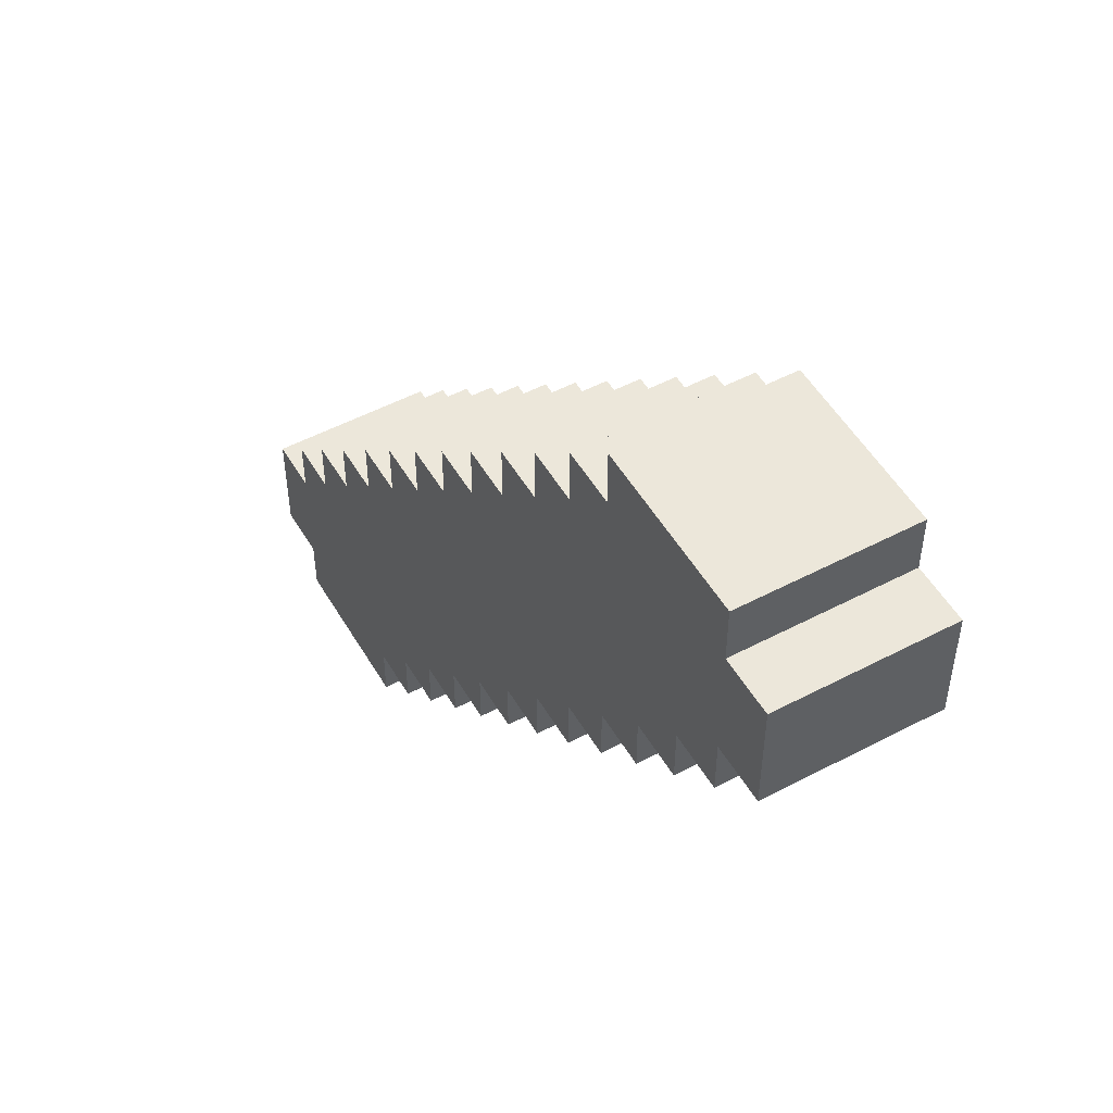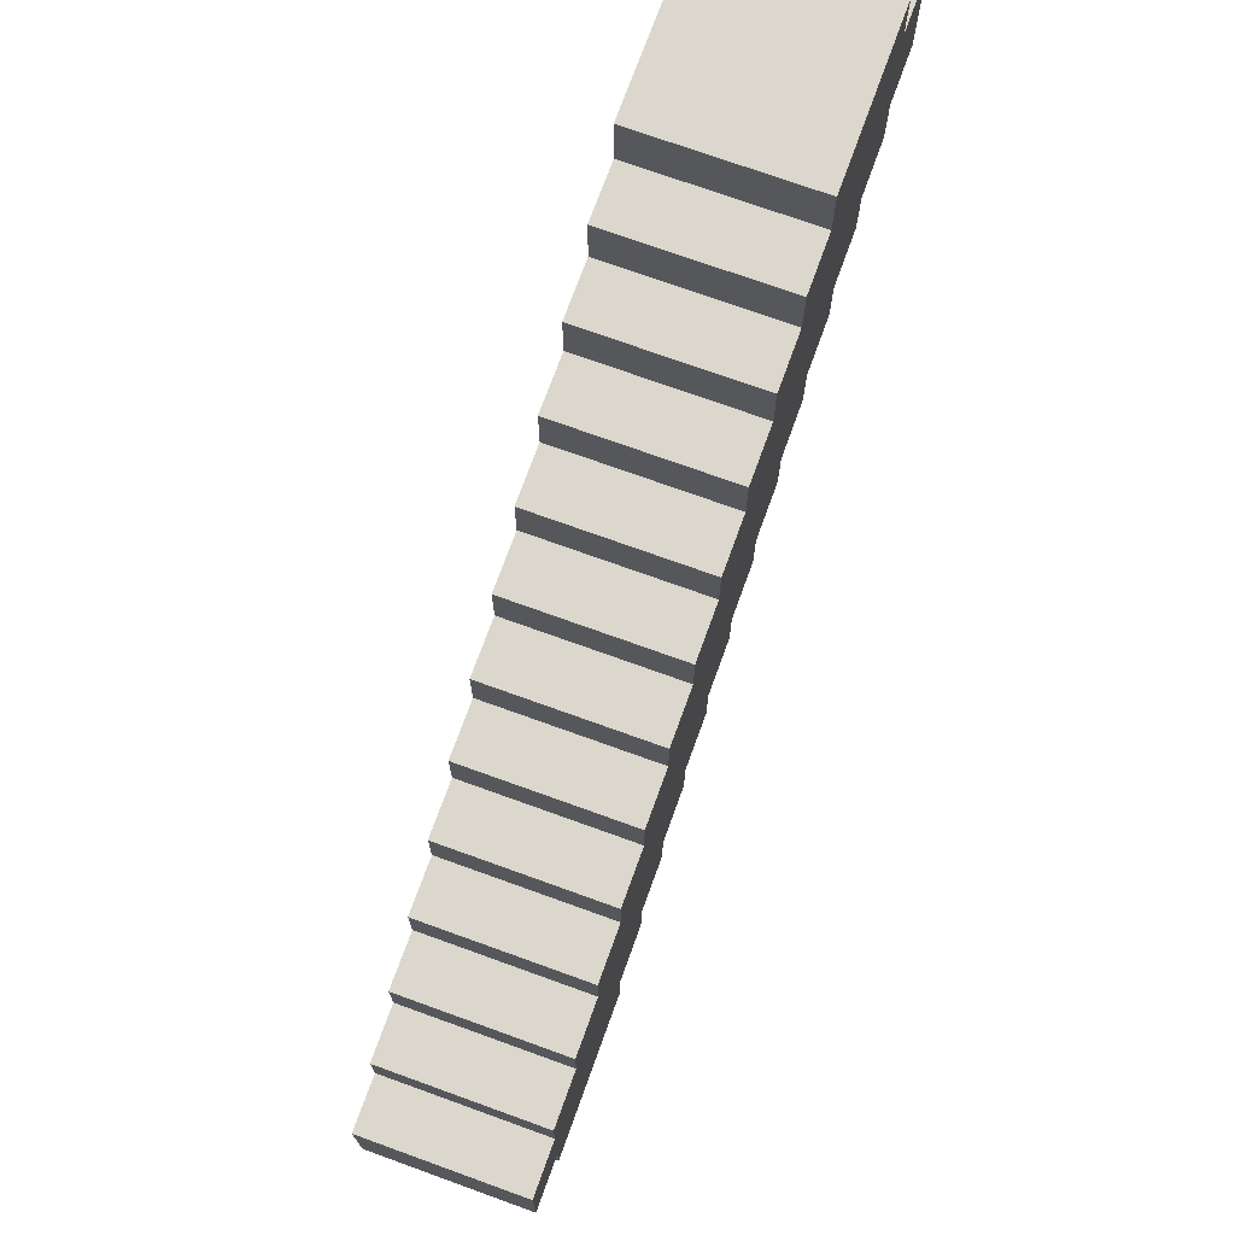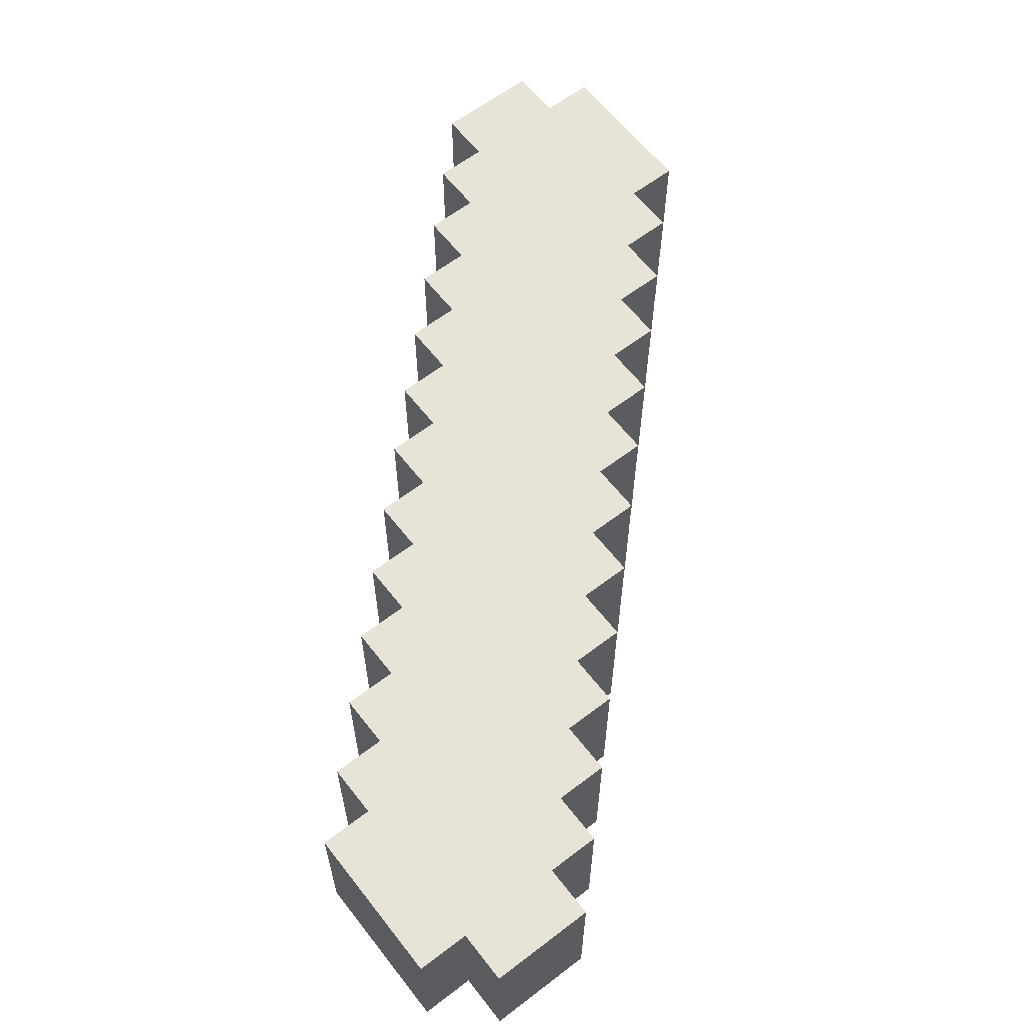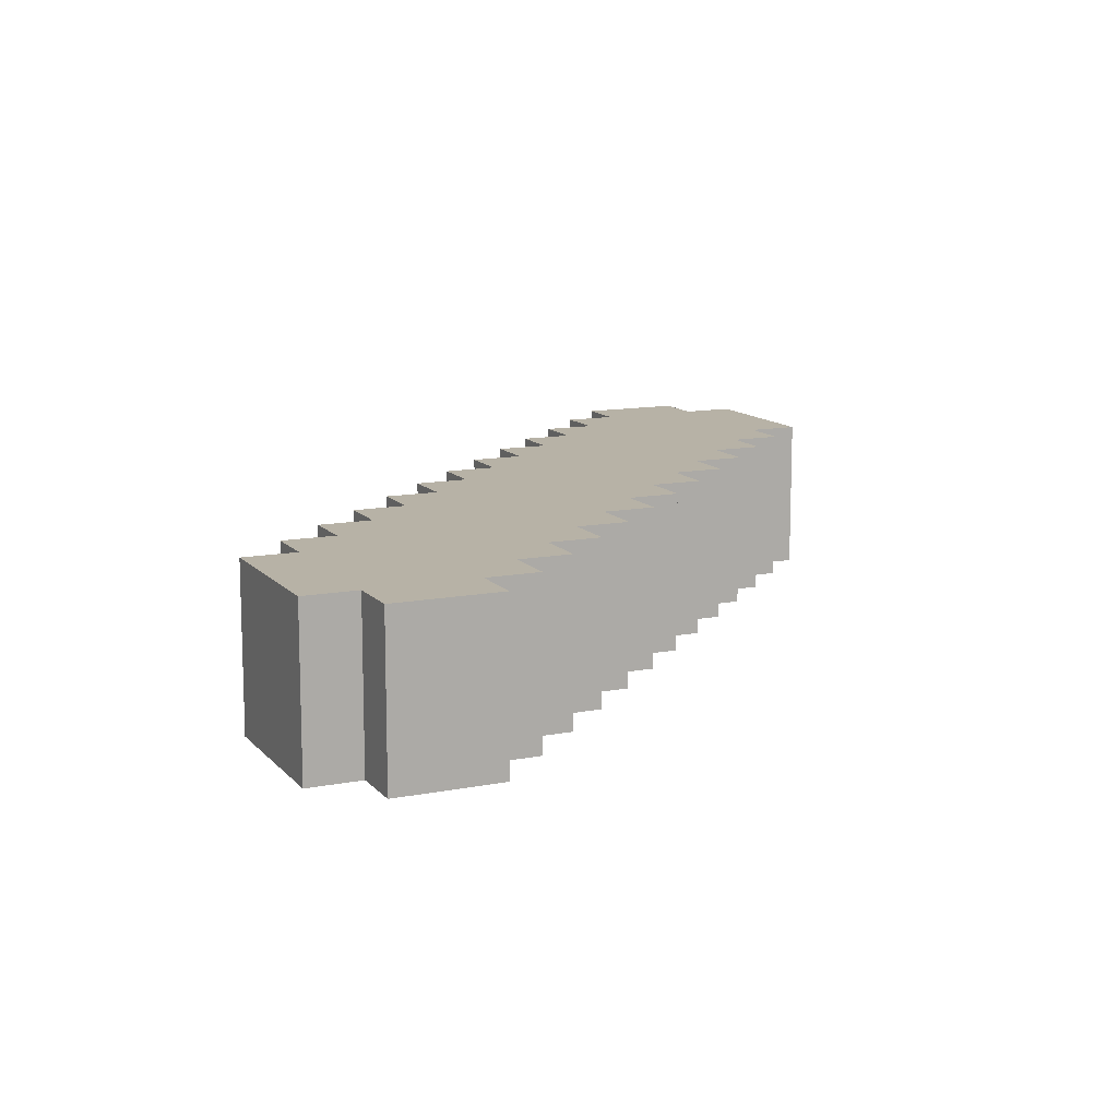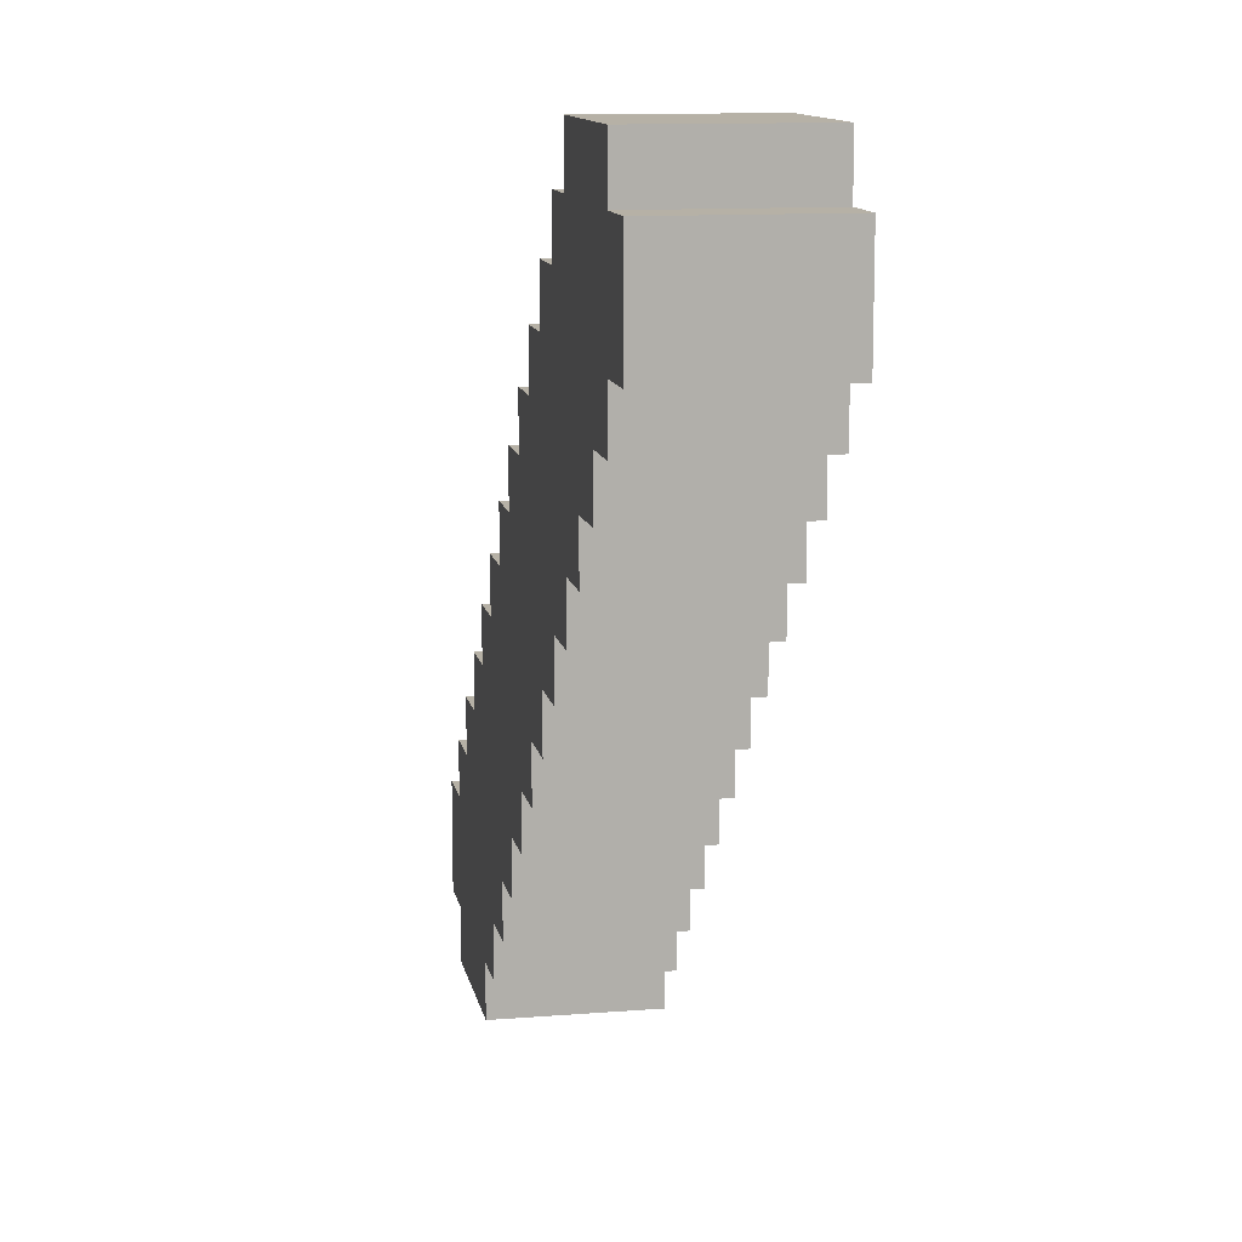
<metadata>
{"format":"obj","ext":"obj","renderer":"f3d","projection":"perspective","resolution":1024,"background":"white","views":[{"elev":51.6,"azim":60.3,"up":"+Z"},{"elev":72.9,"azim":-70.1,"up":"+Z"},{"elev":61.8,"azim":-127.8,"up":"+Y"},{"elev":12.3,"azim":65.3,"up":"+Y"},{"elev":12.1,"azim":79.2,"up":"+Z"}]}
</metadata>
<code>
o
v -14.9 0.1 -43.7
v -14.6 0.1 -43.7
v -15 0.1 -43.8
v -14.9 0.1 -43.8
v -14.6 0.1 -43.8
v -14.5 0.1 -43.8
v -15.1 0.1 -43.9
v -15 0.1 -43.9
v -15.2 0.1 -44
v -15.1 0.1 -44
v -14.6 0.1 -44
v -14.5 0.1 -44
v -15.3 0.1 -44.1
v -15.2 0.1 -44.1
v -14.7 0.1 -44.1
v -14.6 0.1 -44.1
v -15.4 0.1 -44.2
v -15.3 0.1 -44.2
v -14.8 0.1 -44.2
v -14.7 0.1 -44.2
v -15.5 0.1 -44.3
v -15.4 0.1 -44.3
v -14.9 0.1 -44.3
v -14.8 0.1 -44.3
v -15.6 0.1 -44.4
v -15.5 0.1 -44.4
v -15.3 0.1 -44.4
v -15 0.1 -44.4
v -14.9 0.1 -44.4
v -15.7 0.1 -44.5
v -15.6 0.1 -44.5
v -15.3 0.1 -44.5
v -15.1 0.1 -44.5
v -15 0.1 -44.5
v -15.8 0.1 -44.6
v -15.7 0.1 -44.6
v -15.2 0.1 -44.6
v -15.1 0.1 -44.6
v -15.9 0.1 -44.7
v -15.8 0.1 -44.7
v -15.3 0.1 -44.7
v -15.2 0.1 -44.7
v -16 0.1 -44.8
v -15.9 0.1 -44.8
v -15.4 0.1 -44.8
v -15.3 0.1 -44.8
v -16.1 0.1 -44.9
v -16 0.1 -44.9
v -15.5 0.1 -44.9
v -15.4 0.1 -44.9
v -15.6 0.1 -45
v -15.5 0.1 -45
v -16.1 0.1 -45.1
v -16 0.1 -45.1
v -15.7 0.1 -45.1
v -15.6 0.1 -45.1
v -16 0.1 -45.2
v -15.7 0.1 -45.2
v -14.9 0.4 -43.7
v -14.6 0.4 -43.7
v -15 0.4 -43.8
v -14.9 0.4 -43.8
v -14.6 0.4 -43.8
v -14.5 0.4 -43.8
v -15.1 0.4 -43.9
v -15 0.4 -43.9
v -15.2 0.4 -44
v -15.1 0.4 -44
v -14.6 0.4 -44
v -14.5 0.4 -44
v -15.3 0.4 -44.1
v -15.2 0.4 -44.1
v -14.7 0.4 -44.1
v -14.6 0.4 -44.1
v -15.4 0.4 -44.2
v -15.3 0.4 -44.2
v -14.8 0.4 -44.2
v -14.7 0.4 -44.2
v -15.5 0.4 -44.3
v -15.4 0.4 -44.3
v -14.9 0.4 -44.3
v -14.8 0.4 -44.3
v -15.6 0.4 -44.4
v -15.5 0.4 -44.4
v -15 0.4 -44.4
v -14.9 0.4 -44.4
v -15.7 0.4 -44.5
v -15.6 0.4 -44.5
v -15.1 0.4 -44.5
v -15 0.4 -44.5
v -15.8 0.4 -44.6
v -15.7 0.4 -44.6
v -15.2 0.4 -44.6
v -15.1 0.4 -44.6
v -15.9 0.4 -44.7
v -15.8 0.4 -44.7
v -15.3 0.4 -44.7
v -15.2 0.4 -44.7
v -16 0.4 -44.8
v -15.9 0.4 -44.8
v -15.4 0.4 -44.8
v -15.3 0.4 -44.8
v -16.1 0.4 -44.9
v -16 0.4 -44.9
v -15.5 0.4 -44.9
v -15.4 0.4 -44.9
v -15.6 0.4 -45
v -15.5 0.4 -45
v -16.1 0.4 -45.1
v -16 0.4 -45.1
v -15.7 0.4 -45.1
v -15.6 0.4 -45.1
v -16 0.4 -45.2
v -15.7 0.4 -45.2
v -16.1 0.1 -44.9
v -16.1 0.1 -45.1
v -16.1 0.4 -44.9
v -16.1 0.4 -45.1
v -16 0.1 -44.8
v -16 0.1 -44.9
v -16 0.1 -45.1
v -16 0.1 -45.2
v -16 0.4 -44.8
v -16 0.4 -44.9
v -16 0.4 -45.1
v -16 0.4 -45.2
v -15.9 0.1 -44.7
v -15.9 0.1 -44.8
v -15.9 0.4 -44.7
v -15.9 0.4 -44.8
v -15.8 0.1 -44.6
v -15.8 0.1 -44.7
v -15.8 0.4 -44.6
v -15.8 0.4 -44.7
v -15.7 0.1 -44.5
v -15.7 0.1 -44.6
v -15.7 0.4 -44.5
v -15.7 0.4 -44.6
v -15.6 0.1 -44.4
v -15.6 0.1 -44.5
v -15.6 0.4 -44.4
v -15.6 0.4 -44.5
v -15.5 0.1 -44.3
v -15.5 0.1 -44.4
v -15.5 0.4 -44.3
v -15.5 0.4 -44.4
v -15.4 0.1 -44.2
v -15.4 0.1 -44.3
v -15.4 0.4 -44.2
v -15.4 0.4 -44.3
v -15.3 0.1 -44.1
v -15.3 0.1 -44.2
v -15.3 0.4 -44.1
v -15.3 0.4 -44.2
v -15.2 0.1 -44
v -15.2 0.1 -44.1
v -15.2 0.4 -44
v -15.2 0.4 -44.1
v -15.1 0.1 -43.9
v -15.1 0.1 -44
v -15.1 0.4 -43.9
v -15.1 0.4 -44
v -15 0.1 -43.8
v -15 0.1 -43.9
v -15 0.4 -43.8
v -15 0.4 -43.9
v -14.9 0.1 -43.7
v -14.9 0.1 -43.8
v -14.9 0.4 -43.7
v -14.9 0.4 -43.8
v -15.7 0.1 -45.1
v -15.7 0.1 -45.2
v -15.7 0.4 -45.1
v -15.7 0.4 -45.2
v -15.6 0.1 -45
v -15.6 0.1 -45.1
v -15.6 0.4 -45
v -15.6 0.4 -45.1
v -15.5 0.1 -44.9
v -15.5 0.1 -45
v -15.5 0.4 -44.9
v -15.5 0.4 -45
v -15.4 0.1 -44.8
v -15.4 0.1 -44.9
v -15.4 0.4 -44.8
v -15.4 0.4 -44.9
v -15.3 0.1 -44.7
v -15.3 0.1 -44.8
v -15.3 0.4 -44.7
v -15.3 0.4 -44.8
v -15.2 0.1 -44.6
v -15.2 0.1 -44.7
v -15.2 0.4 -44.6
v -15.2 0.4 -44.7
v -15.1 0.1 -44.5
v -15.1 0.1 -44.6
v -15.1 0.3 -44.5
v -15.1 0.4 -44.5
v -15.1 0.4 -44.6
v -15 0.1 -44.4
v -15 0.1 -44.5
v -15 0.3 -44.4
v -15 0.3 -44.5
v -15 0.4 -44.4
v -15 0.4 -44.5
v -14.9 0.1 -44.3
v -14.9 0.1 -44.4
v -14.9 0.4 -44.3
v -14.9 0.4 -44.4
v -14.8 0.1 -44.2
v -14.8 0.1 -44.3
v -14.8 0.4 -44.2
v -14.8 0.4 -44.3
v -14.7 0.1 -44.1
v -14.7 0.1 -44.2
v -14.7 0.4 -44.1
v -14.7 0.4 -44.2
v -14.6 0.1 -43.7
v -14.6 0.1 -43.8
v -14.6 0.1 -44
v -14.6 0.1 -44.1
v -14.6 0.4 -43.7
v -14.6 0.4 -43.8
v -14.6 0.4 -44
v -14.6 0.4 -44.1
v -14.5 0.1 -43.8
v -14.5 0.1 -44
v -14.5 0.4 -43.8
v -14.5 0.4 -44
v -14.9 0.1 -43.7
v -14.9 0.4 -43.7
v -14.6 0.1 -43.7
v -14.6 0.4 -43.7
v -15 0.1 -43.8
v -15 0.4 -43.8
v -14.9 0.1 -43.8
v -14.9 0.4 -43.8
v -14.6 0.1 -43.8
v -14.6 0.4 -43.8
v -14.5 0.1 -43.8
v -14.5 0.4 -43.8
v -15.1 0.1 -43.9
v -15.1 0.4 -43.9
v -15 0.1 -43.9
v -15 0.4 -43.9
v -15.2 0.1 -44
v -15.2 0.4 -44
v -15.1 0.1 -44
v -15.1 0.4 -44
v -15.3 0.1 -44.1
v -15.3 0.4 -44.1
v -15.2 0.1 -44.1
v -15.2 0.4 -44.1
v -15.4 0.1 -44.2
v -15.4 0.4 -44.2
v -15.3 0.1 -44.2
v -15.3 0.4 -44.2
v -15.5 0.1 -44.3
v -15.5 0.4 -44.3
v -15.4 0.1 -44.3
v -15.4 0.4 -44.3
v -15.6 0.1 -44.4
v -15.6 0.4 -44.4
v -15.5 0.1 -44.4
v -15.5 0.4 -44.4
v -15.7 0.1 -44.5
v -15.7 0.4 -44.5
v -15.6 0.1 -44.5
v -15.6 0.4 -44.5
v -15.8 0.1 -44.6
v -15.8 0.4 -44.6
v -15.7 0.1 -44.6
v -15.7 0.4 -44.6
v -15.9 0.1 -44.7
v -15.9 0.4 -44.7
v -15.8 0.1 -44.7
v -15.8 0.4 -44.7
v -16 0.1 -44.8
v -16 0.4 -44.8
v -15.9 0.1 -44.8
v -15.9 0.4 -44.8
v -16.1 0.1 -44.9
v -16.1 0.4 -44.9
v -16 0.1 -44.9
v -16 0.4 -44.9
v -14.6 0.1 -44
v -14.6 0.4 -44
v -14.5 0.1 -44
v -14.5 0.4 -44
v -14.7 0.1 -44.1
v -14.7 0.4 -44.1
v -14.6 0.1 -44.1
v -14.6 0.4 -44.1
v -14.8 0.1 -44.2
v -14.8 0.4 -44.2
v -14.7 0.1 -44.2
v -14.7 0.4 -44.2
v -14.9 0.1 -44.3
v -14.9 0.4 -44.3
v -14.8 0.1 -44.3
v -14.8 0.4 -44.3
v -15 0.1 -44.4
v -15 0.3 -44.4
v -15 0.4 -44.4
v -14.9 0.1 -44.4
v -14.9 0.4 -44.4
v -15.1 0.1 -44.5
v -15.1 0.3 -44.5
v -15.1 0.4 -44.5
v -15 0.1 -44.5
v -15 0.3 -44.5
v -15 0.4 -44.5
v -15.2 0.1 -44.6
v -15.2 0.4 -44.6
v -15.1 0.1 -44.6
v -15.1 0.4 -44.6
v -15.3 0.1 -44.7
v -15.3 0.4 -44.7
v -15.2 0.1 -44.7
v -15.2 0.4 -44.7
v -15.4 0.1 -44.8
v -15.4 0.4 -44.8
v -15.3 0.1 -44.8
v -15.3 0.4 -44.8
v -15.5 0.1 -44.9
v -15.5 0.4 -44.9
v -15.4 0.1 -44.9
v -15.4 0.4 -44.9
v -15.6 0.1 -45
v -15.6 0.4 -45
v -15.5 0.1 -45
v -15.5 0.4 -45
v -16.1 0.1 -45.1
v -16.1 0.4 -45.1
v -16 0.1 -45.1
v -16 0.4 -45.1
v -15.7 0.1 -45.1
v -15.7 0.4 -45.1
v -15.6 0.1 -45.1
v -15.6 0.4 -45.1
v -16 0.1 -45.2
v -16 0.4 -45.2
v -15.7 0.1 -45.2
v -15.7 0.4 -45.2
f 4 2 1
f 5 2 4
f 8 4 3
f 8 6 5
f 8 5 4
f 10 8 7
f 11 6 8
f 11 8 10
f 12 6 11
f 14 10 9
f 14 11 10
f 15 11 14
f 16 11 15
f 18 14 13
f 18 15 14
f 19 15 18
f 20 15 19
f 22 18 17
f 22 19 18
f 23 19 22
f 24 19 23
f 26 22 21
f 26 23 22
f 27 23 26
f 28 23 27
f 29 23 28
f 31 26 25
f 31 27 26
f 32 28 27
f 32 27 31
f 33 28 32
f 34 28 33
f 36 31 30
f 36 32 31
f 36 33 32
f 37 33 36
f 38 33 37
f 40 36 35
f 40 37 36
f 41 37 40
f 42 37 41
f 44 40 39
f 44 41 40
f 45 41 44
f 46 41 45
f 48 44 43
f 48 45 44
f 49 45 48
f 50 45 49
f 51 48 47
f 51 49 48
f 52 49 51
f 53 51 47
f 54 51 53
f 55 51 54
f 56 51 55
f 57 55 54
f 58 55 57
f 59 60 62
f 62 60 63
f 61 62 66
f 63 64 66
f 62 63 66
f 65 66 68
f 66 64 69
f 68 66 69
f 69 64 70
f 67 68 72
f 68 69 72
f 72 69 73
f 73 69 74
f 71 72 76
f 72 73 76
f 76 73 77
f 77 73 78
f 75 76 80
f 76 77 80
f 80 77 81
f 81 77 82
f 79 80 84
f 80 81 84
f 84 81 85
f 85 81 86
f 83 84 88
f 84 85 88
f 88 85 89
f 89 85 90
f 87 88 92
f 88 89 92
f 92 89 93
f 93 89 94
f 91 92 96
f 92 93 96
f 96 93 97
f 97 93 98
f 95 96 100
f 96 97 100
f 100 97 101
f 101 97 102
f 99 100 104
f 100 101 104
f 104 101 105
f 105 101 106
f 103 104 107
f 104 105 107
f 107 105 108
f 103 107 109
f 109 107 110
f 110 107 111
f 111 107 112
f 110 111 113
f 113 111 114
f 117 116 115
f 118 116 117
f 123 120 119
f 124 120 123
f 125 122 121
f 126 122 125
f 129 128 127
f 130 128 129
f 133 132 131
f 134 132 133
f 137 136 135
f 138 136 137
f 141 140 139
f 142 140 141
f 145 144 143
f 146 144 145
f 149 148 147
f 150 148 149
f 153 152 151
f 154 152 153
f 157 156 155
f 158 156 157
f 161 160 159
f 162 160 161
f 165 164 163
f 166 164 165
f 169 168 167
f 170 168 169
f 171 172 173
f 173 172 174
f 175 176 177
f 177 176 178
f 179 180 181
f 181 180 182
f 183 184 185
f 185 184 186
f 187 188 189
f 189 188 190
f 191 192 193
f 193 192 194
f 195 196 197
f 197 196 198
f 198 196 199
f 200 201 202
f 202 201 203
f 202 203 204
f 204 203 205
f 206 207 208
f 208 207 209
f 210 211 212
f 212 211 213
f 214 215 216
f 216 215 217
f 218 219 222
f 222 219 223
f 220 221 224
f 224 221 225
f 226 227 228
f 228 227 229
f 232 231 230
f 233 231 232
f 236 235 234
f 237 235 236
f 240 239 238
f 241 239 240
f 244 243 242
f 245 243 244
f 248 247 246
f 249 247 248
f 252 251 250
f 253 251 252
f 256 255 254
f 257 255 256
f 260 259 258
f 261 259 260
f 264 263 262
f 265 263 264
f 268 267 266
f 269 267 268
f 272 271 270
f 273 271 272
f 276 275 274
f 277 275 276
f 280 279 278
f 281 279 280
f 284 283 282
f 285 283 284
f 286 287 288
f 288 287 289
f 290 291 292
f 292 291 293
f 294 295 296
f 296 295 297
f 298 299 300
f 300 299 301
f 302 303 305
f 303 304 305
f 305 304 306
f 307 308 310
f 308 309 311
f 310 308 311
f 311 309 312
f 313 314 315
f 315 314 316
f 317 318 319
f 319 318 320
f 321 322 323
f 323 322 324
f 325 326 327
f 327 326 328
f 329 330 331
f 331 330 332
f 333 334 335
f 335 334 336
f 337 338 339
f 339 338 340
f 341 342 343
f 343 342 344

</code>
